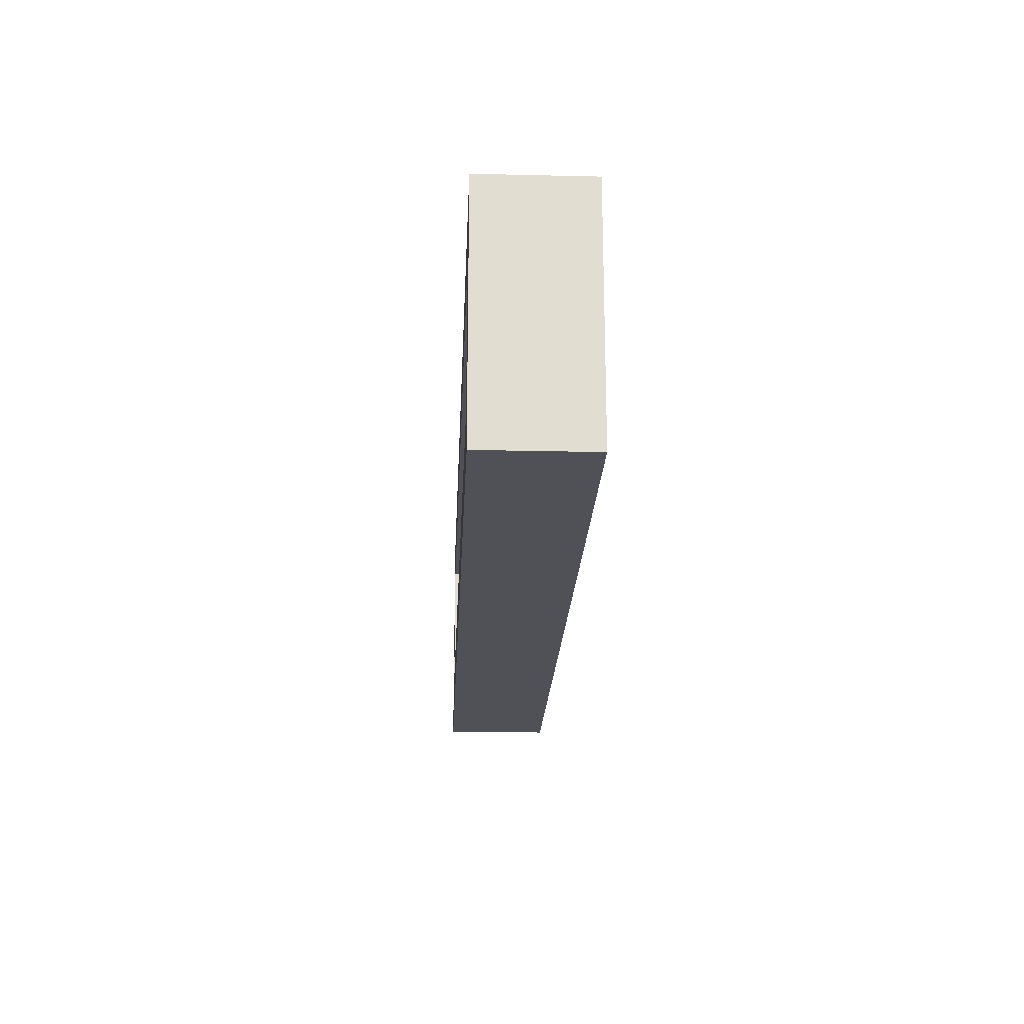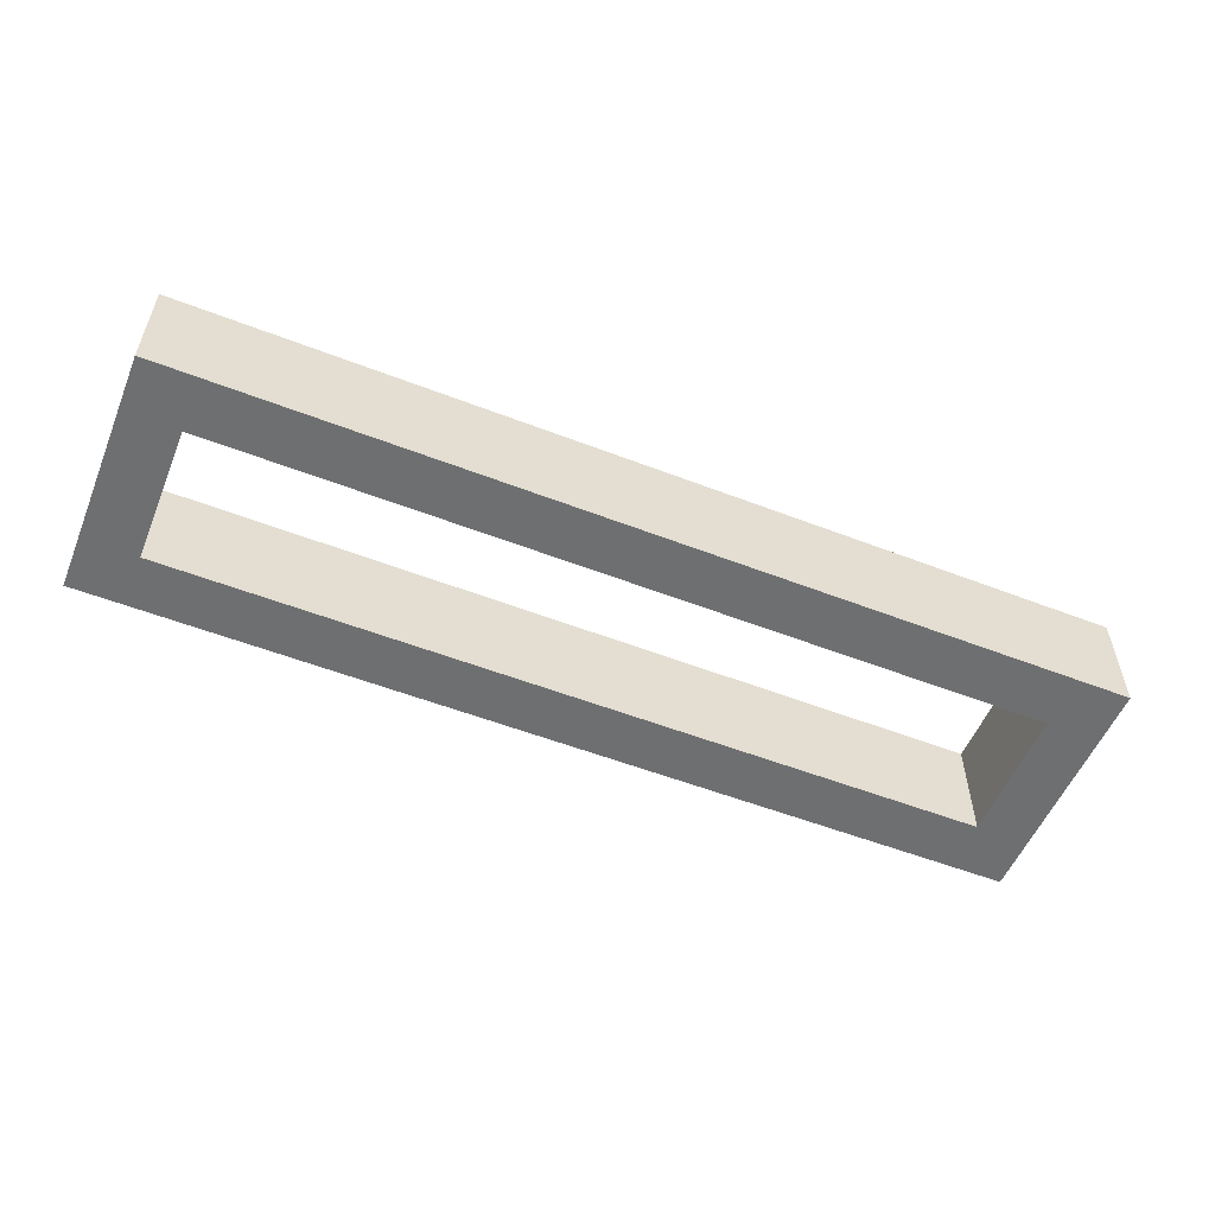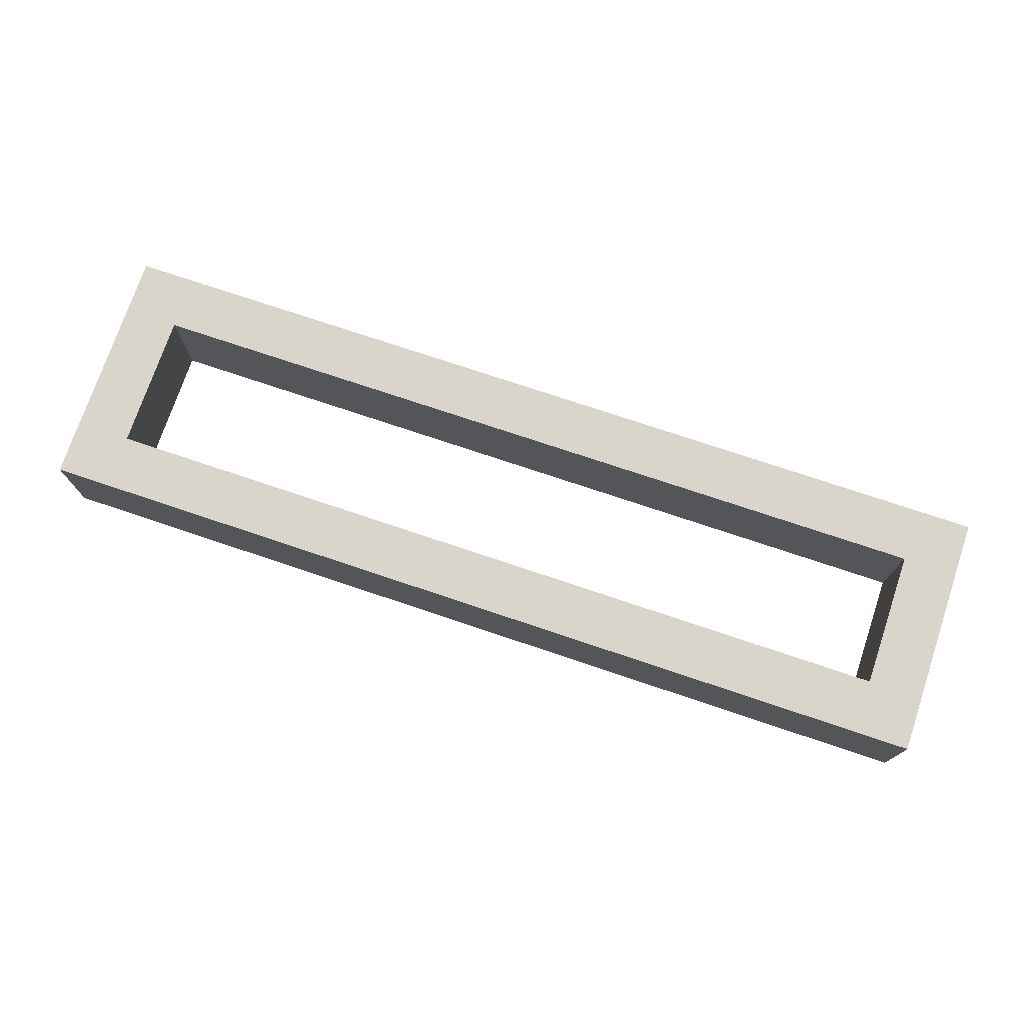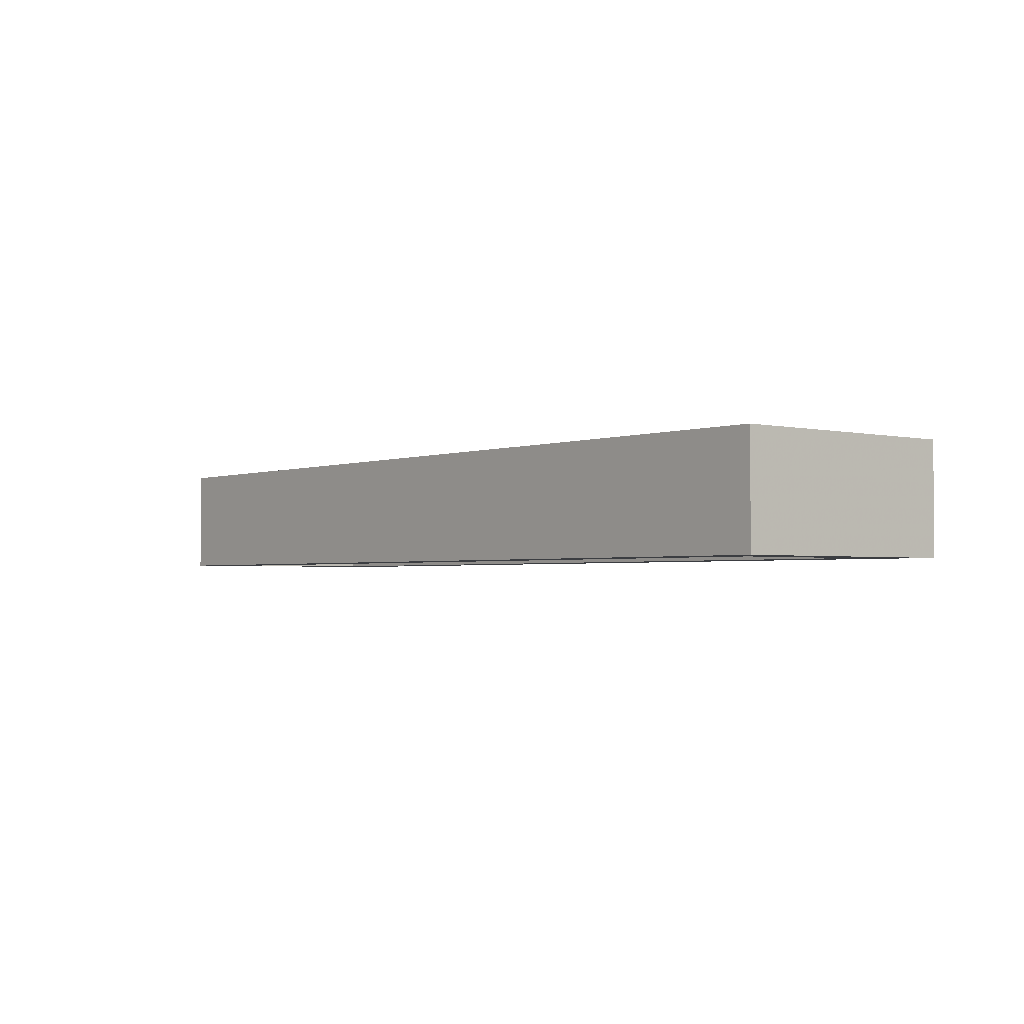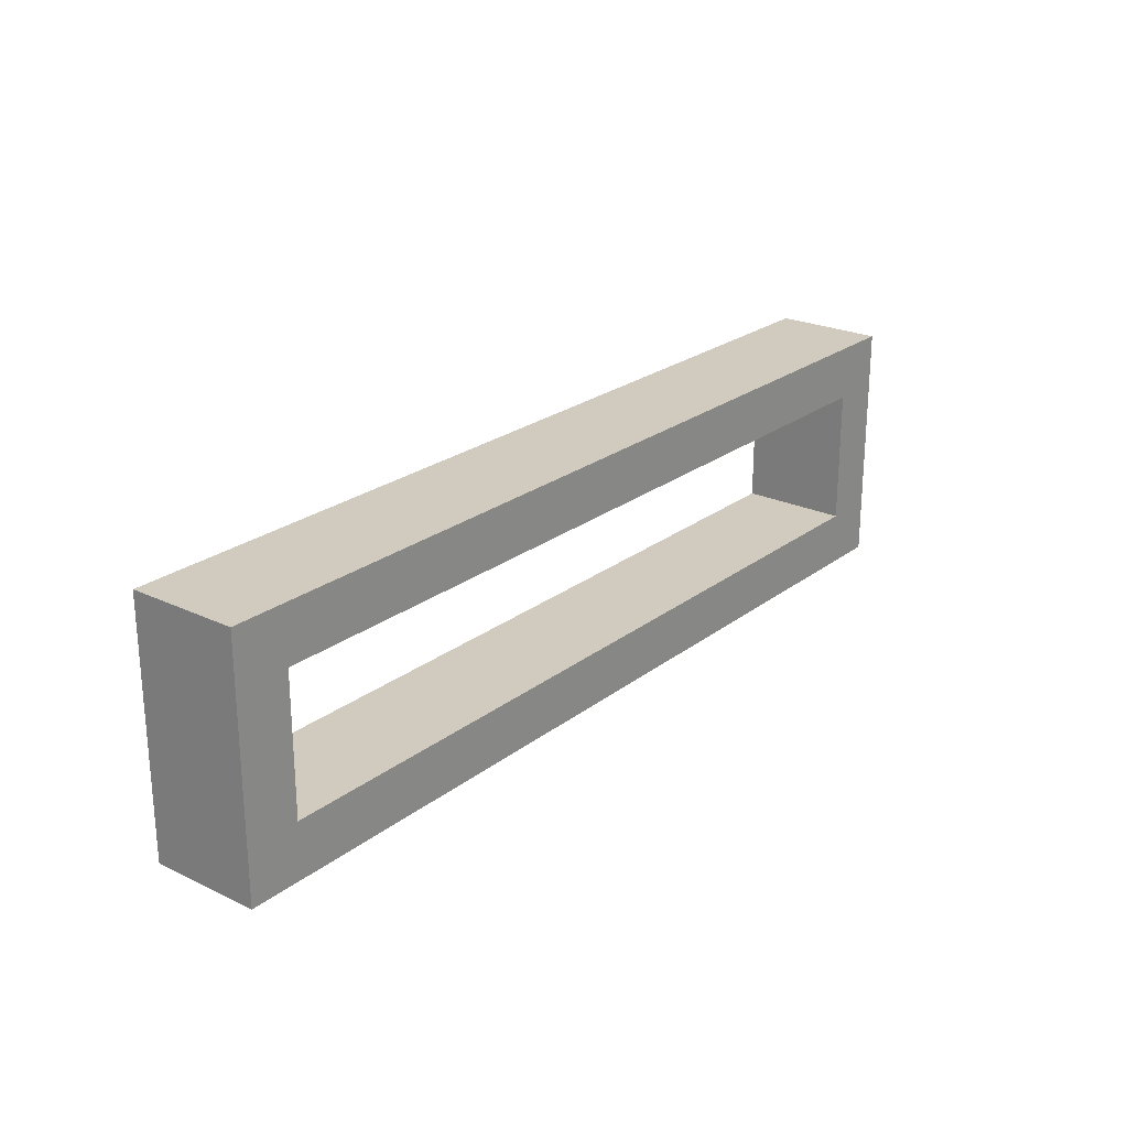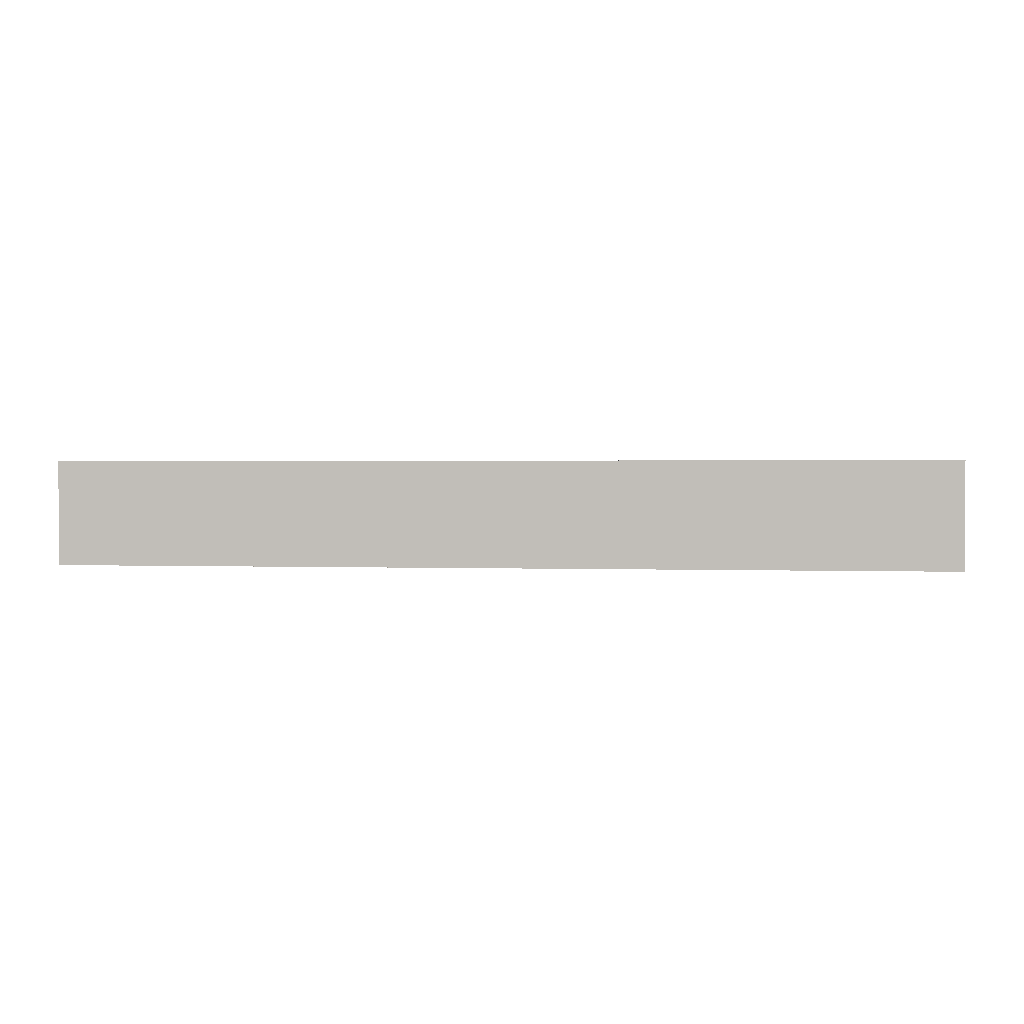
<metadata>
{"format":"obj","ext":"obj","renderer":"f3d","projection":"perspective","resolution":1024,"background":"white","views":[{"elev":-20.5,"azim":87.6,"up":"+Y"},{"elev":-54.5,"azim":-22.3,"up":"+Z"},{"elev":74.5,"azim":18.6,"up":"+Z"},{"elev":-2.5,"azim":50.8,"up":"+Z"},{"elev":23.6,"azim":-51.6,"up":"+Y"},{"elev":1.2,"azim":7.9,"up":"+Z"}]}
</metadata>
<code>
v -1370 945 80
v -1370 855 120
v -1370 945 120
v -1370 855 80
v -1350 875 120
v -1350 925 120
v -1050 925 120
v -1030 945 120
v -1030 855 120
v -1050 875 120
v -1030 945 80
v -1350 925 80
v -1350 875 80
v -1050 875 80
v -1030 855 80
v -1050 925 80
f 1 2 3
f 1 4 2
f 3 2 5
f 6 3 5
f 8 3 7
f 3 6 7
f 7 10 9
f 8 7 9
f 5 2 9
f 10 5 9
f 8 11 1
f 3 8 1
f 4 1 12
f 13 4 12
f 15 4 14
f 4 13 14
f 14 16 11
f 15 14 11
f 12 1 11
f 16 12 11
f 4 15 9
f 4 9 2
f 15 11 8
f 15 8 9
f 12 16 7
f 12 7 6
f 16 14 10
f 16 10 7
f 14 13 5
f 14 5 10
f 13 12 6
f 13 6 5

</code>
